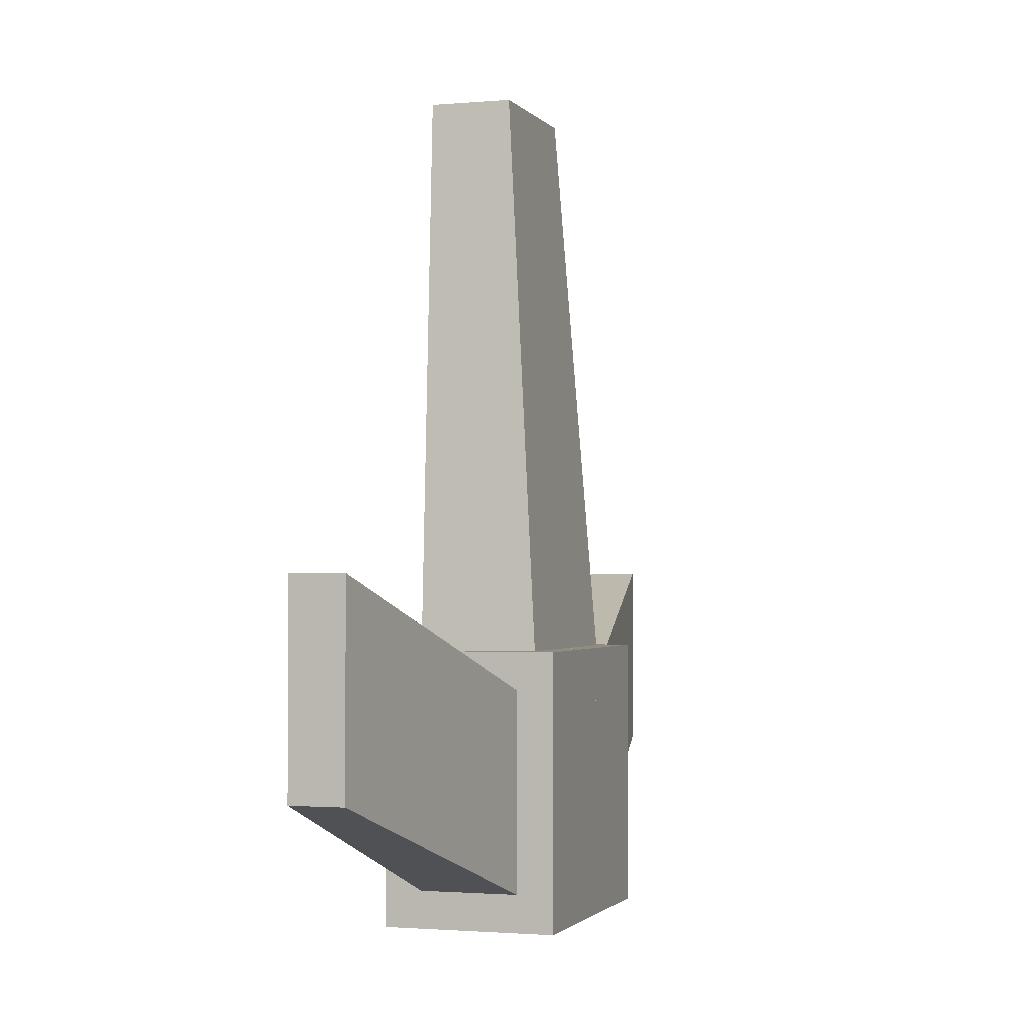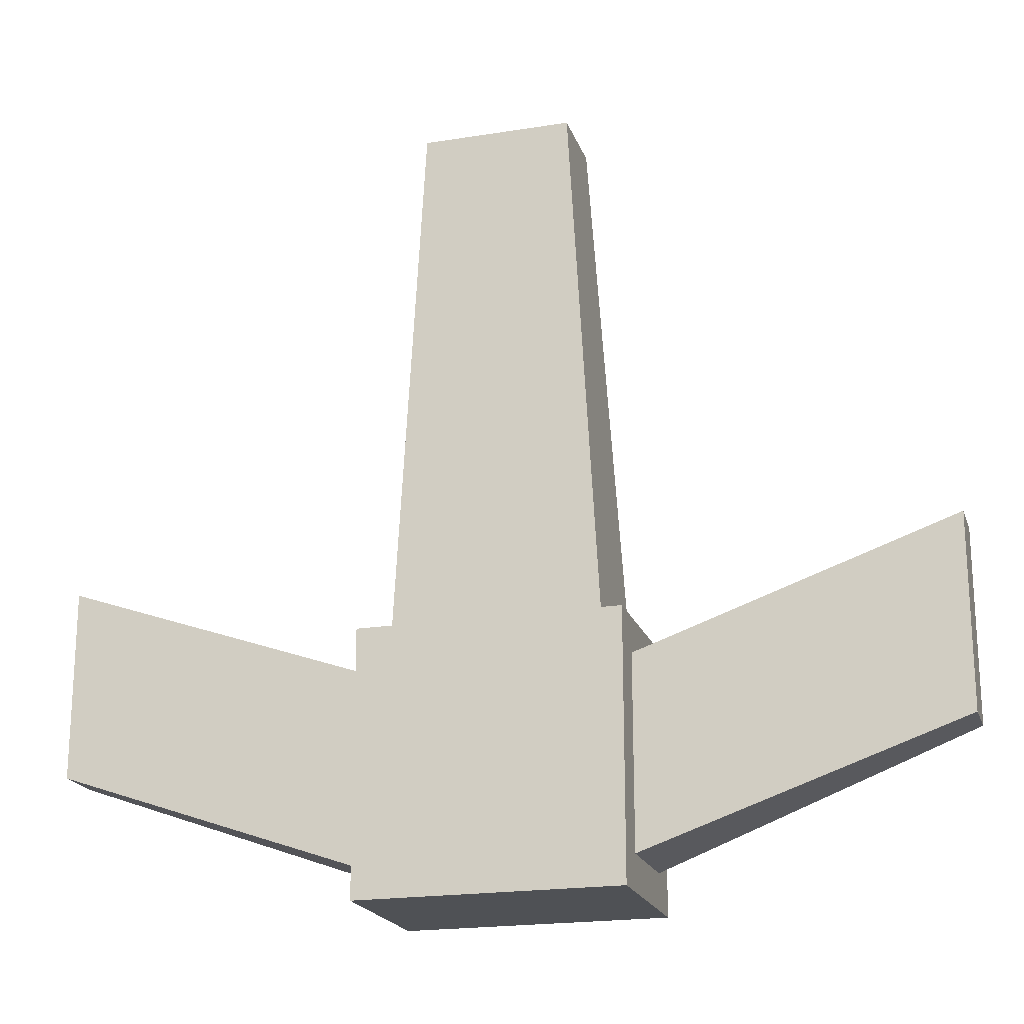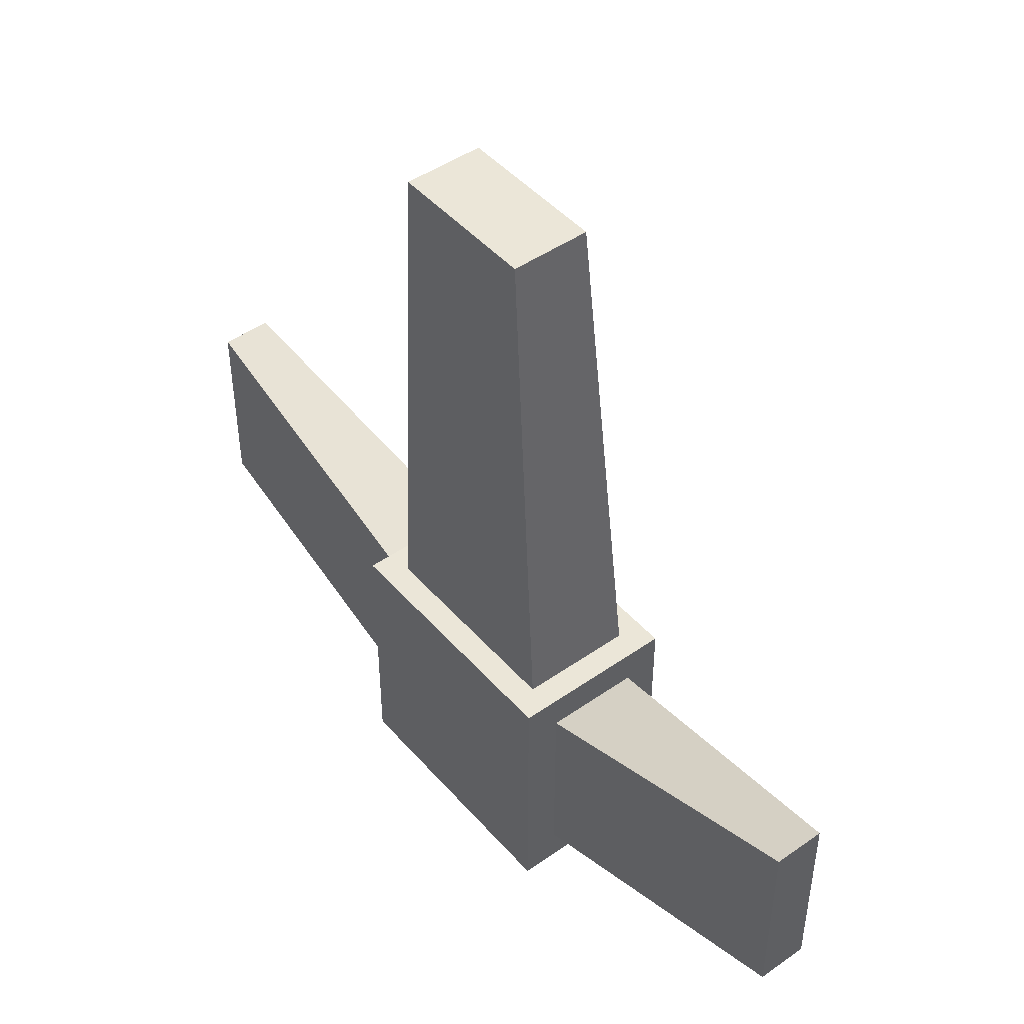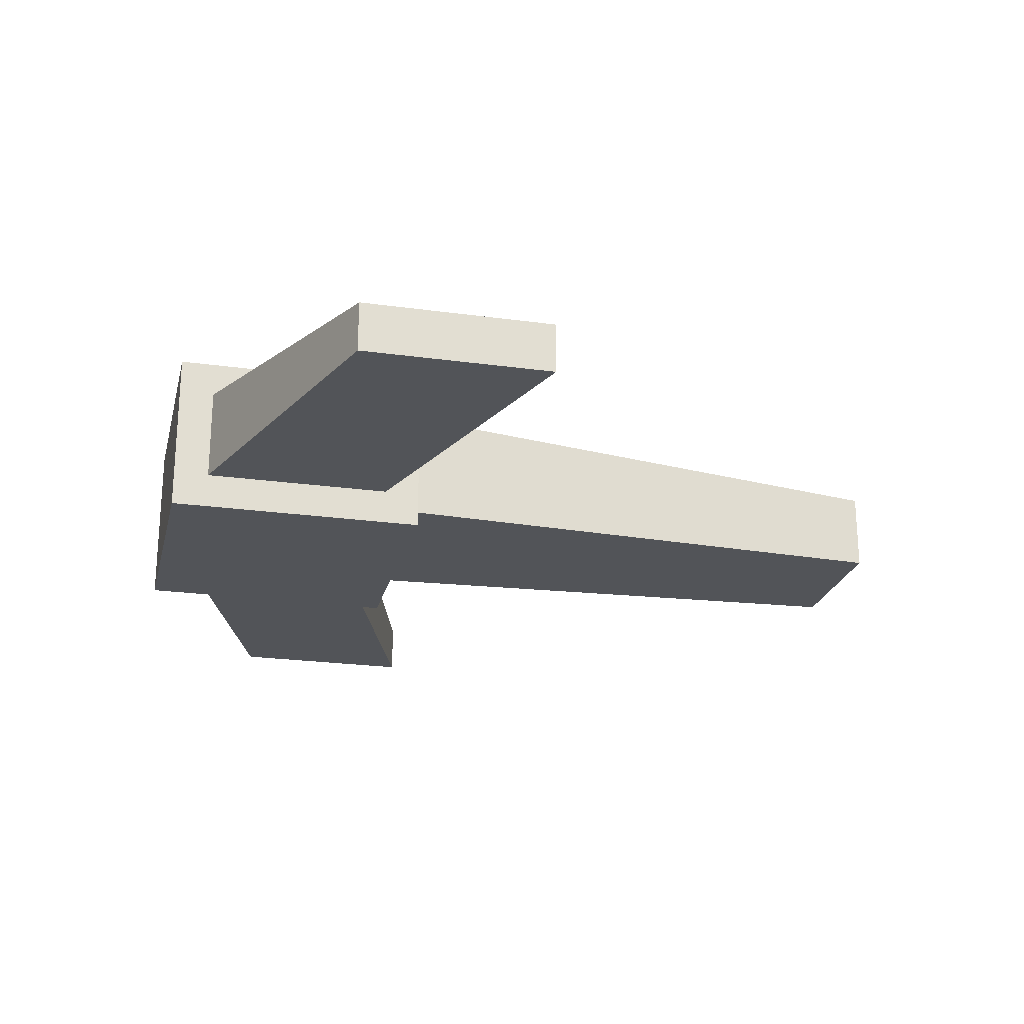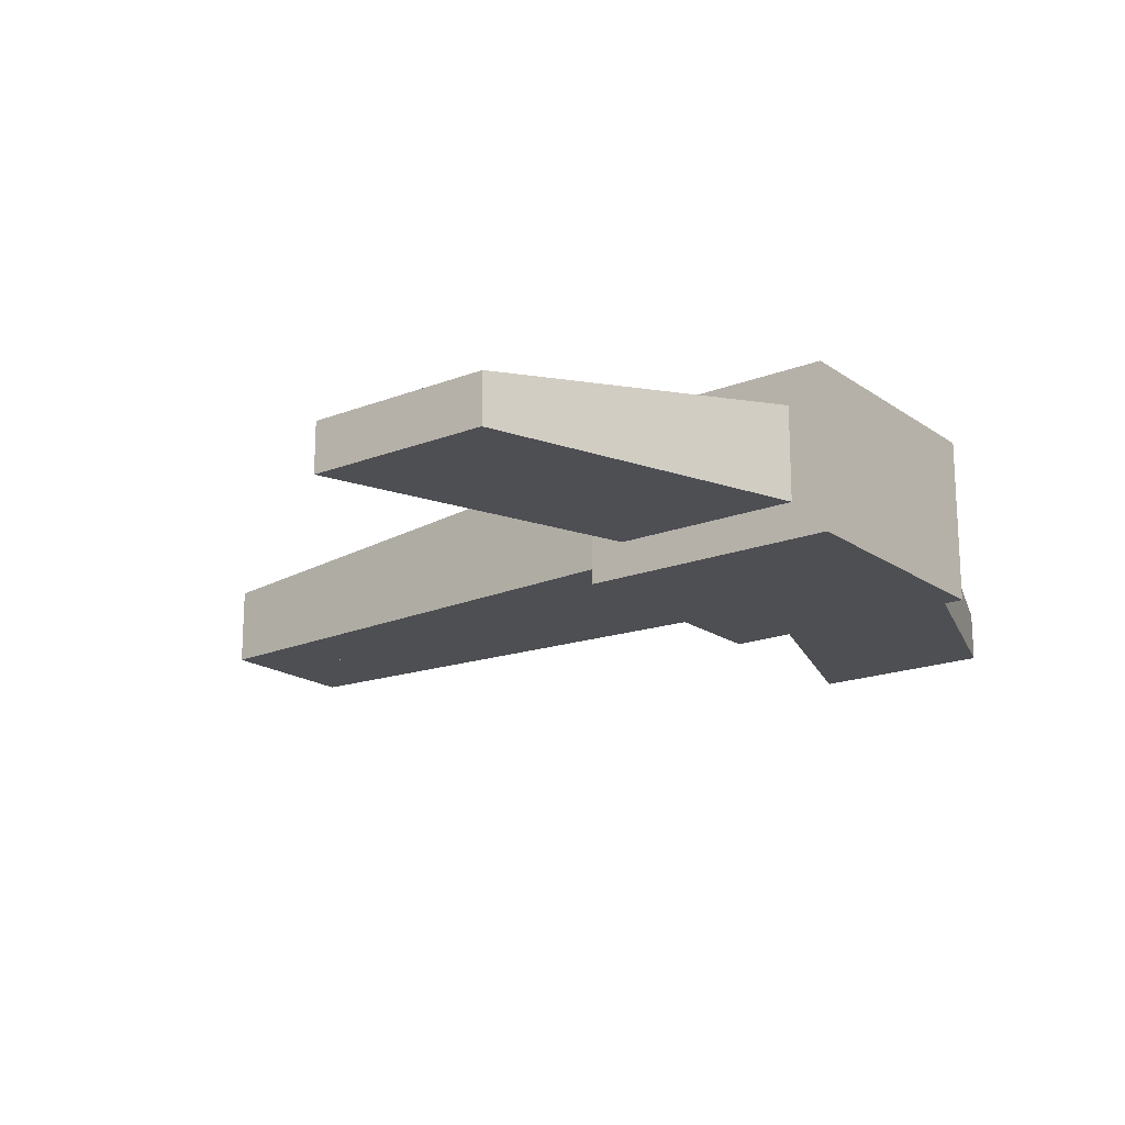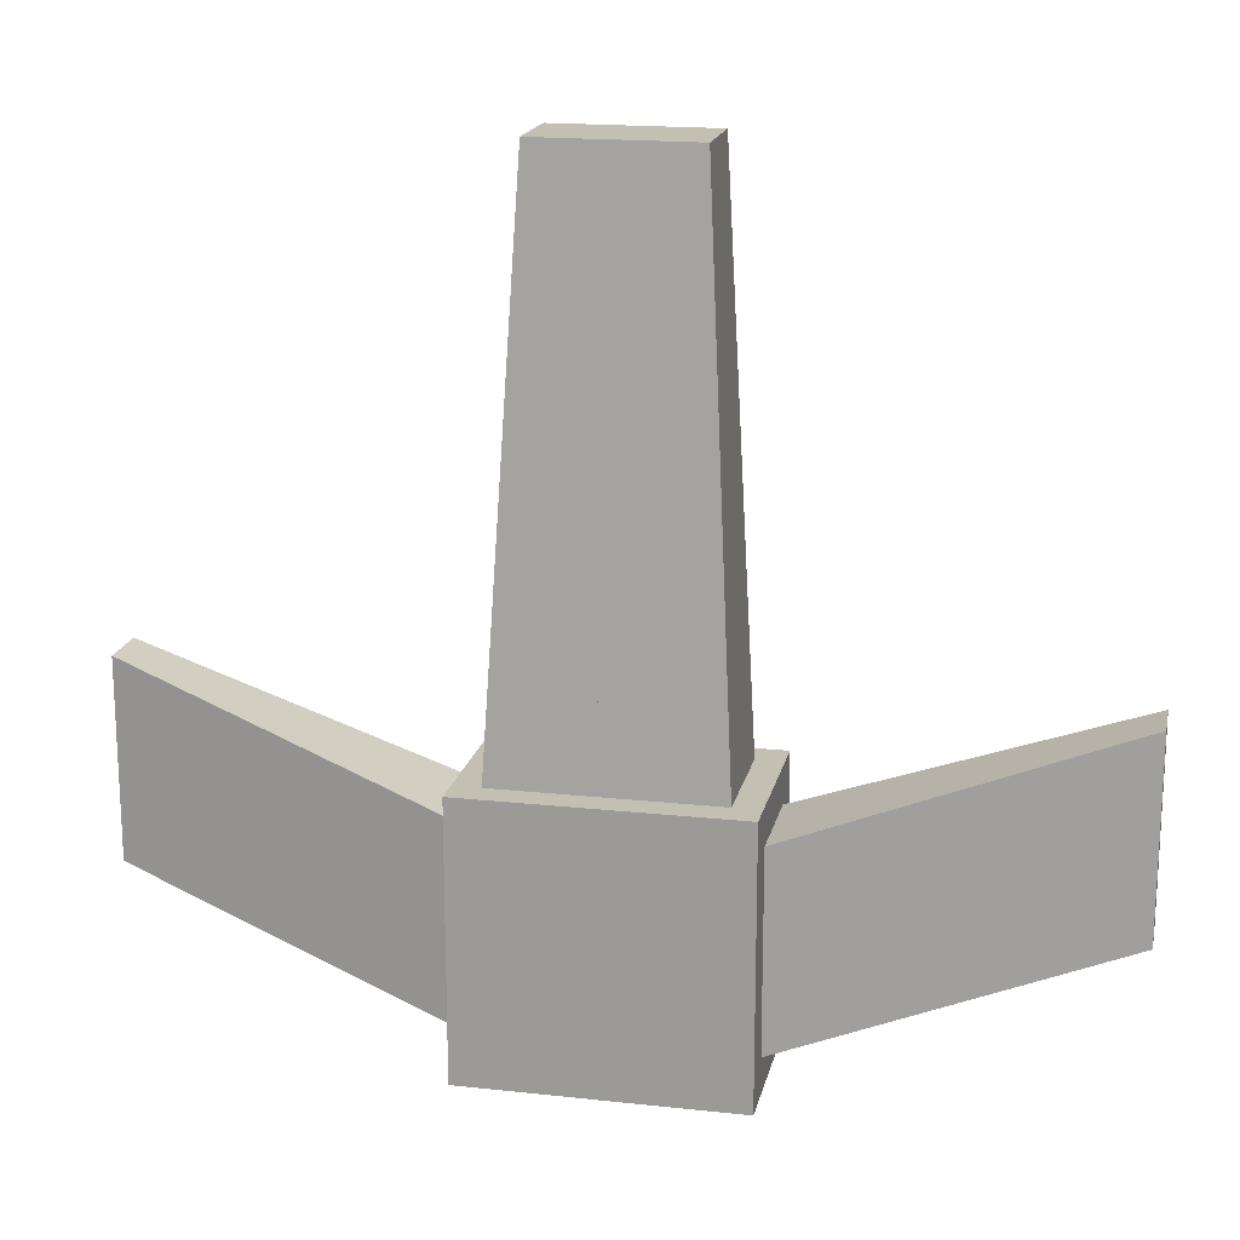
<metadata>
{"format":"obj","ext":"obj","renderer":"f3d","projection":"perspective","resolution":1024,"background":"white","views":[{"elev":-1.6,"azim":108.1,"up":"+Z"},{"elev":-20.1,"azim":16.4,"up":"+Z"},{"elev":46.4,"azim":51.4,"up":"+Z"},{"elev":-23.2,"azim":-103.2,"up":"+Y"},{"elev":-18.2,"azim":127.0,"up":"+Y"},{"elev":17.9,"azim":-167.9,"up":"+Z"}]}
</metadata>
<code>
o Cube
v -1 -0.001842 0.7272
v -1 -0.7272 0.7272
v -1 -0.001842 -0.7272
v -1 -0.7272 -0.7272
v 0.05545 0.07033 1
v 0.05545 -0.7994 1
v 0.08216 0.271 -1
v 0.08216 -1 -1
v -0.7994 0.07033 1
v -0.7994 -0.7994 1
v -1 0.271 -1
v -1 -1 -1
v -3.406 -0.3387 1.561
v -3.406 -0.7272 1.561
v -3.406 -0.3387 0.1066
v -3.406 -0.7272 0.1066
v -1 -1 1
v 0.08216 -1 1
v -1 0.271 1
v 0.08216 0.271 1
v 0.07009 -0.1996 5.06
v 0.07009 -0.7994 5.06
v -0.5742 -0.1996 5.06
v -0.5742 -0.7994 5.06
v 1 -0.001842 0.7272
v 1 -0.7272 0.7272
v 1 -0.001842 -0.7272
v 1 -0.7272 -0.7272
v -0.05545 0.07033 1
v -0.05545 -0.7994 1
v -0.08216 0.271 -1
v -0.08216 -1 -1
v 0.7994 0.07033 1
v 0.7994 -0.7994 1
v 1 0.271 -1
v 1 -1 -1
v 3.406 -0.3387 1.561
v 3.406 -0.7272 1.561
v 3.406 -0.3387 0.1066
v 3.406 -0.7272 0.1066
v 1 -1 1
v -0.08216 -1 1
v 1 0.271 1
v -0.08216 0.271 1
v -0.07009 -0.1996 5.06
v -0.07009 -0.7994 5.06
v 0.5742 -0.1996 5.06
v 0.5742 -0.7994 5.06
f 19 20 7 11
f 12 11 7 8
f 8 7 20 18
f 18 17 12 8
f 3 4 16 15
f 5 9 23 21
f 1 2 17 19
f 4 3 11 12
f 3 1 19 11
f 2 4 12 17
f 14 13 15 16
f 1 3 15 13
f 2 1 13 14
f 4 2 14 16
f 6 10 17 18
f 10 9 19 17
f 5 6 18 20
f 9 5 20 19
f 22 21 23 24
f 9 10 24 23
f 6 5 21 22
f 10 6 22 24
f 43 35 31 44
f 36 32 31 35
f 32 42 44 31
f 42 32 36 41
f 27 39 40 28
f 29 45 47 33
f 25 43 41 26
f 28 36 35 27
f 27 35 43 25
f 26 41 36 28
f 38 40 39 37
f 25 37 39 27
f 26 38 37 25
f 28 40 38 26
f 30 42 41 34
f 34 41 43 33
f 29 44 42 30
f 33 43 44 29
f 46 48 47 45
f 33 47 48 34
f 30 46 45 29
f 34 48 46 30

</code>
